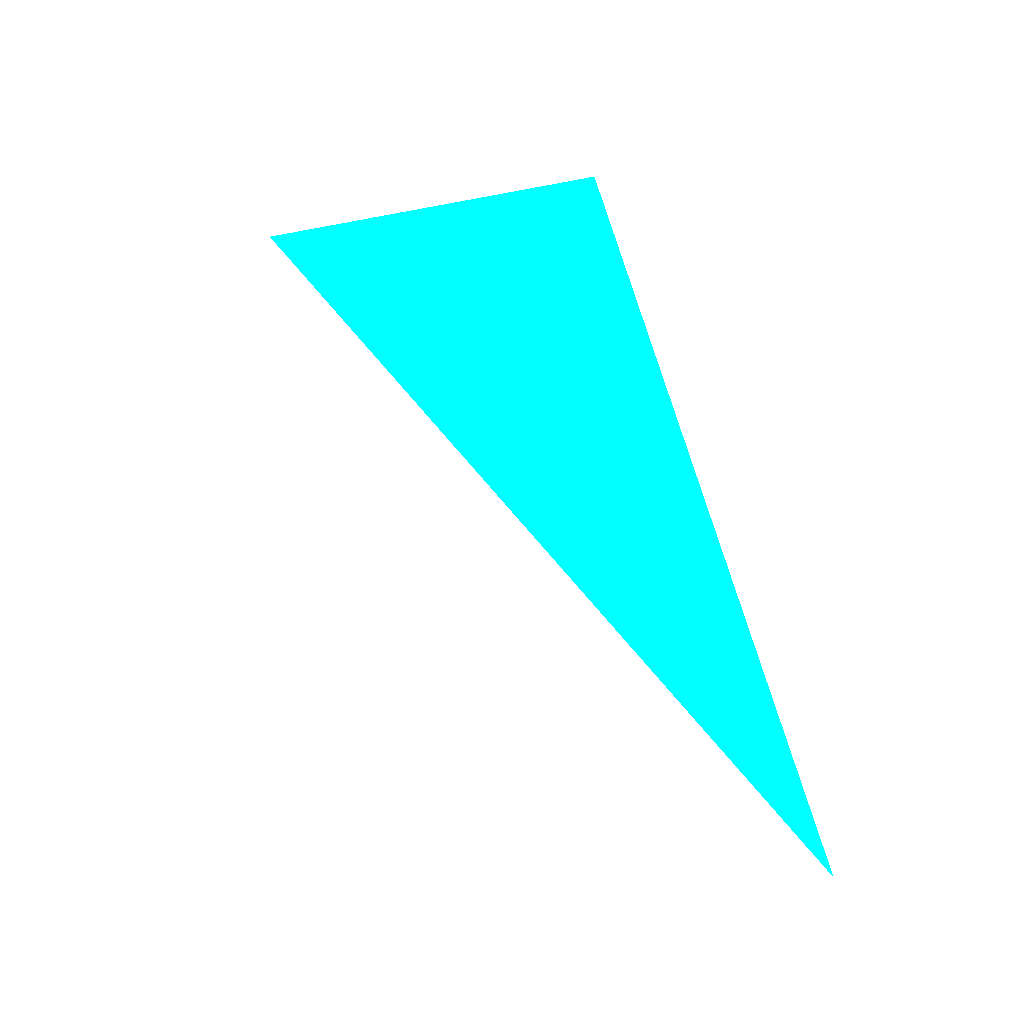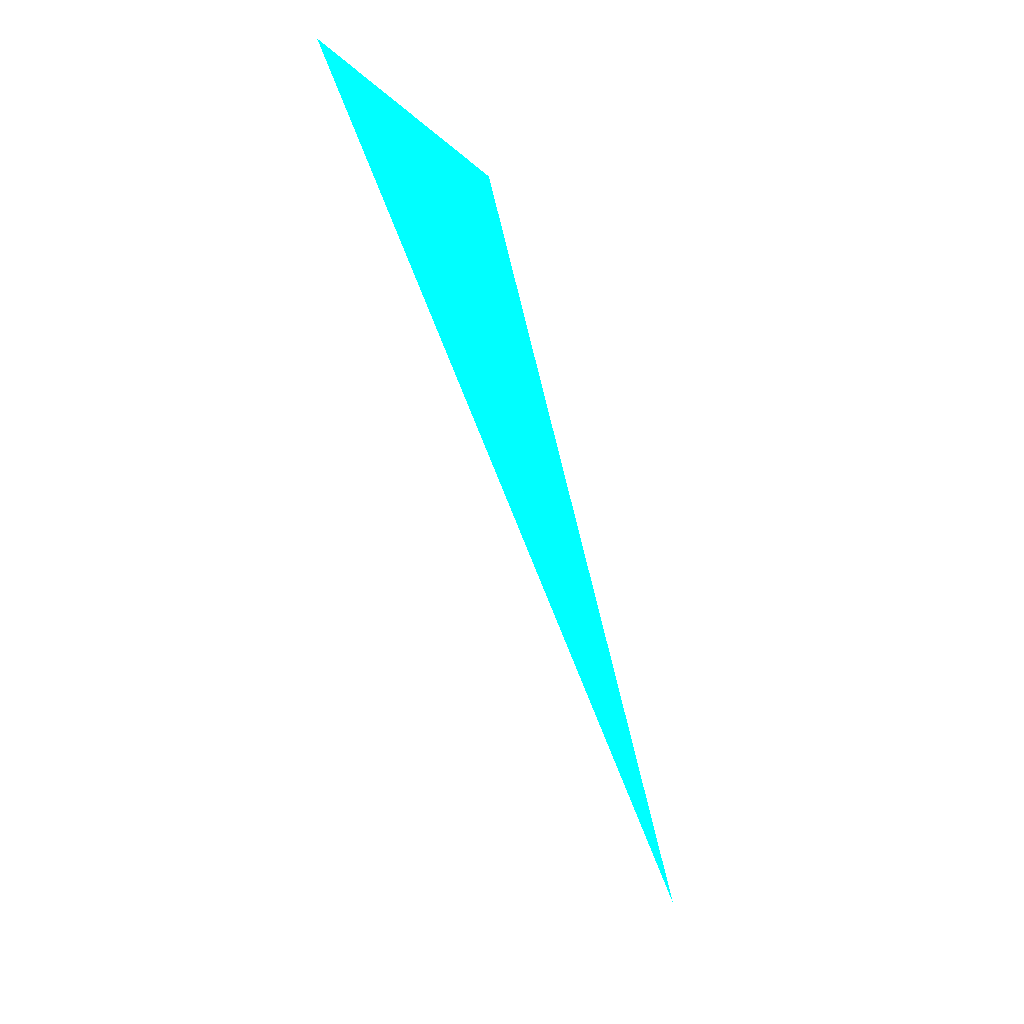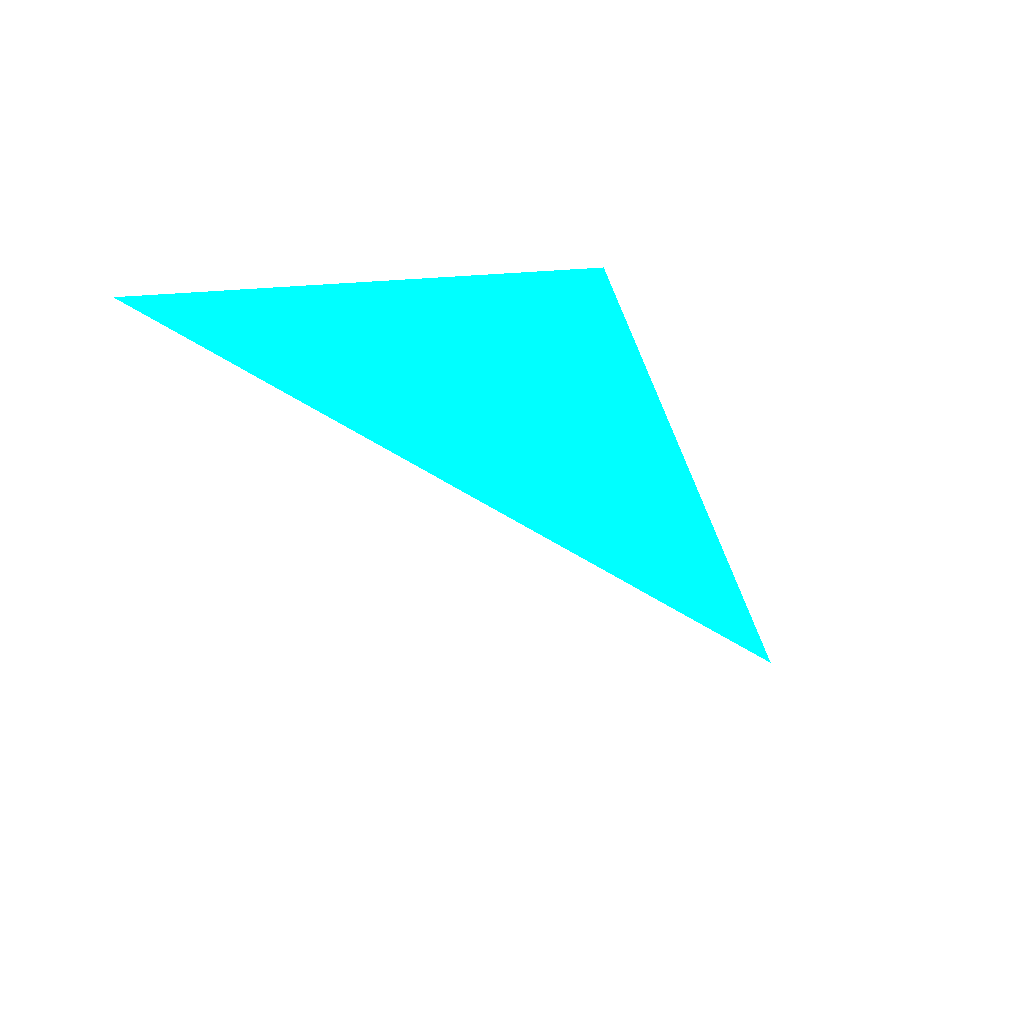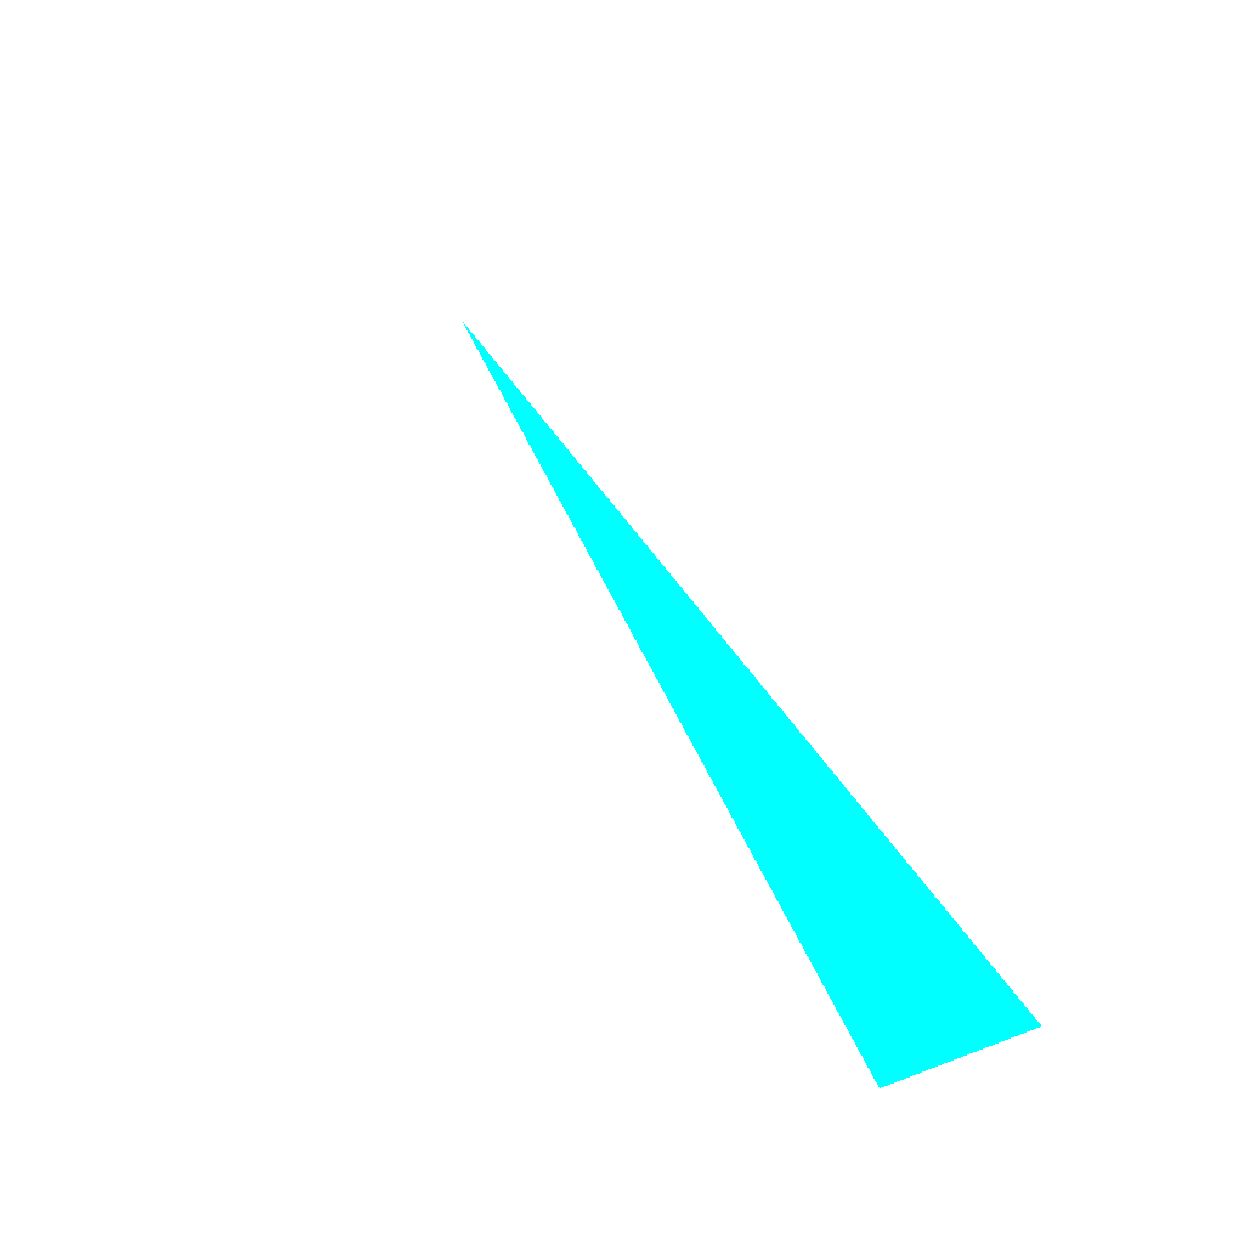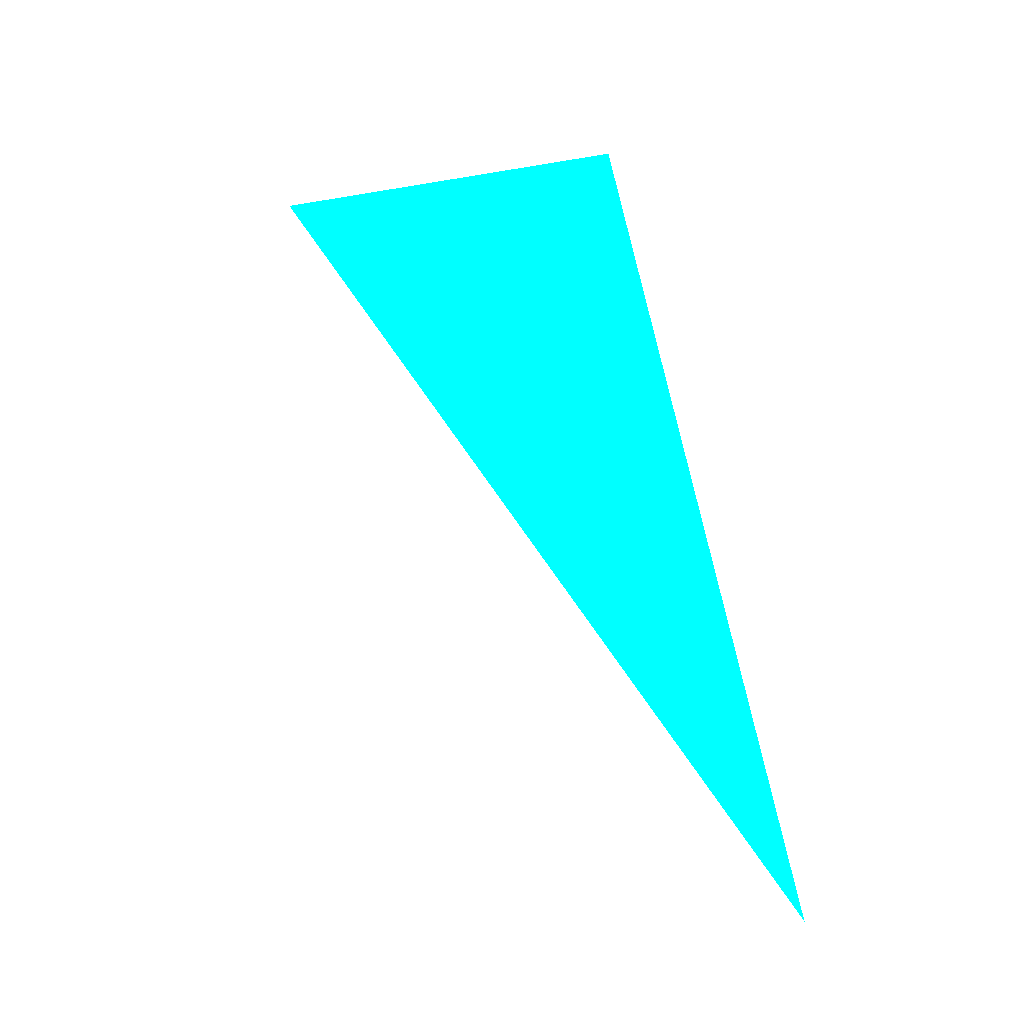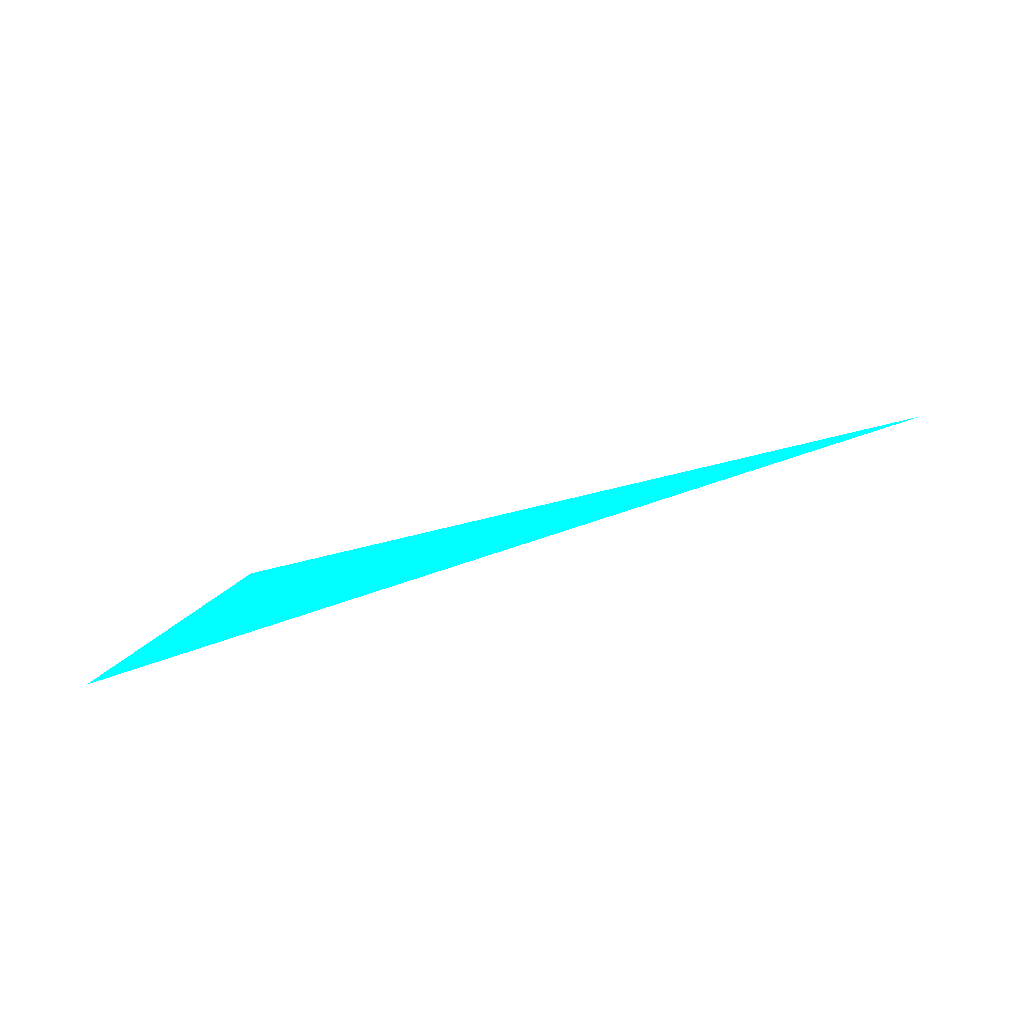
<metadata>
{"format":"obj","ext":"obj","renderer":"f3d","projection":"perspective","resolution":1024,"background":"white","views":[{"elev":-17.1,"azim":-41.7,"up":"+Z"},{"elev":-10.6,"azim":-129.7,"up":"+Z"},{"elev":67.8,"azim":-67.1,"up":"+Z"},{"elev":72.2,"azim":-33.8,"up":"+Y"},{"elev":-9.3,"azim":-36.5,"up":"+Z"},{"elev":-54.1,"azim":123.4,"up":"+Y"}]}
</metadata>
<code>
o geometry_0
v 6.125e+05 5.855e+06 648 0 1 1
v 6.125e+05 5.855e+06 664 0 1 1
v 6.125e+05 5.855e+06 664 0 1 1
f 3 2 1

</code>
